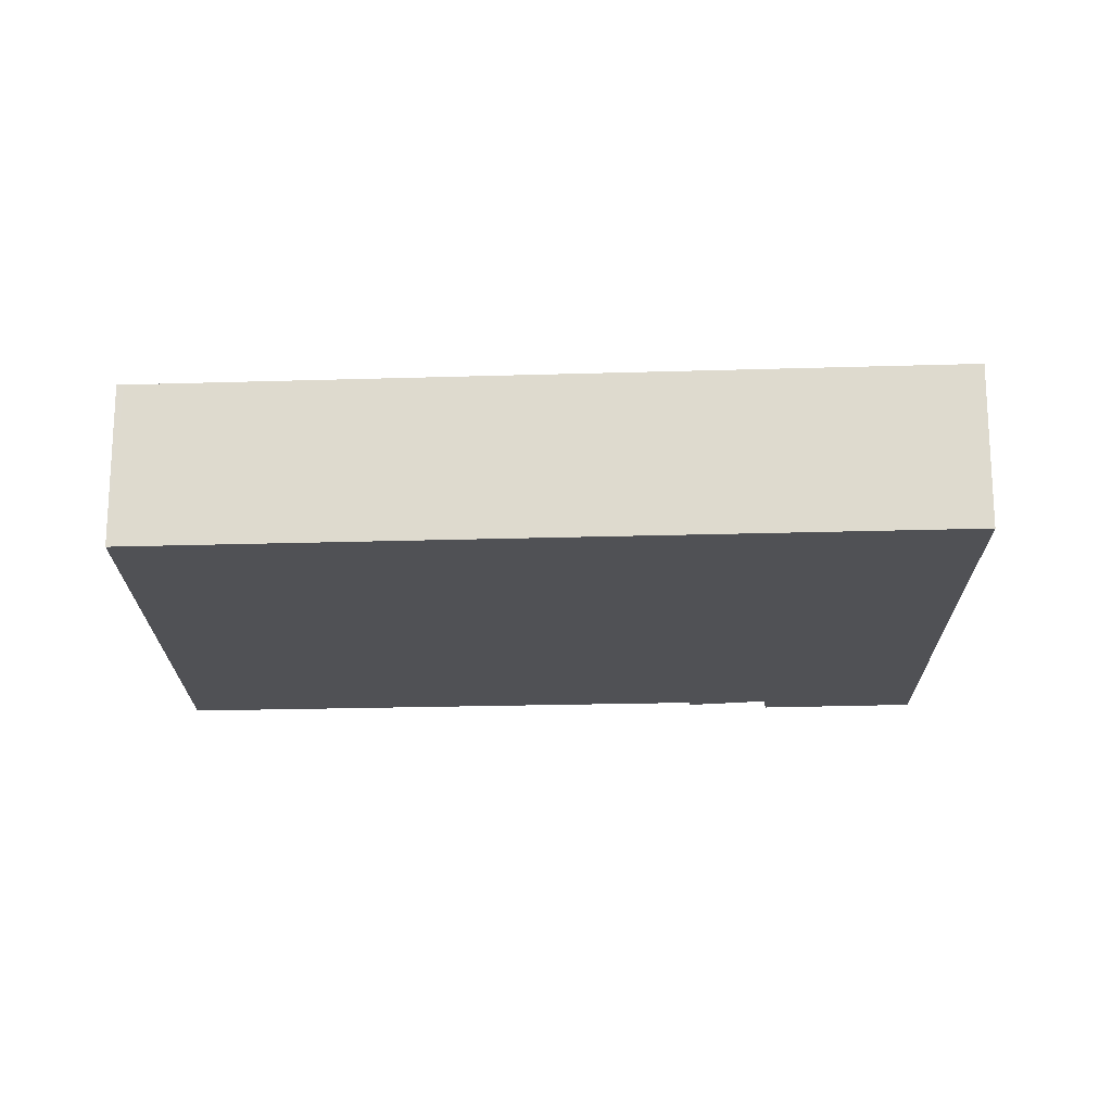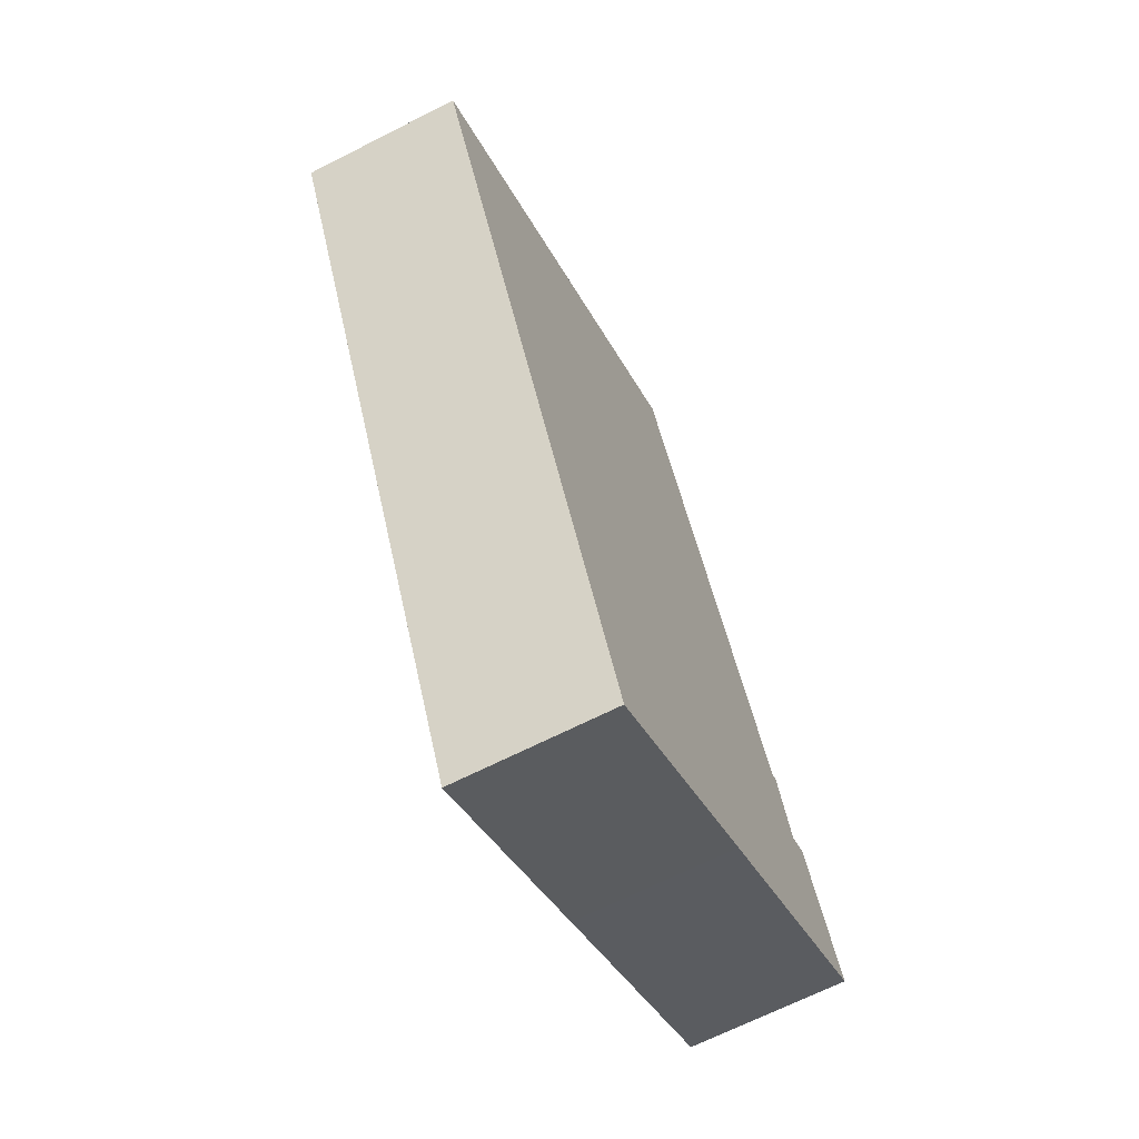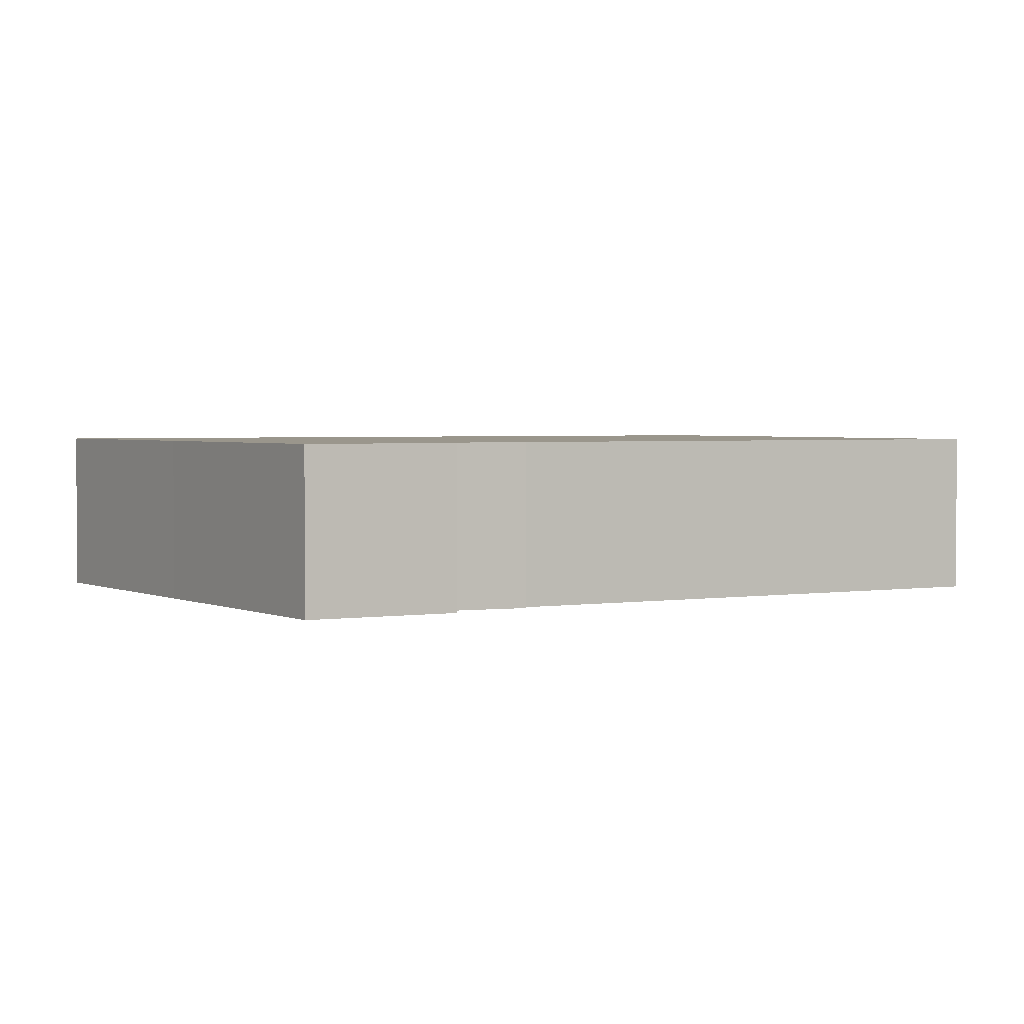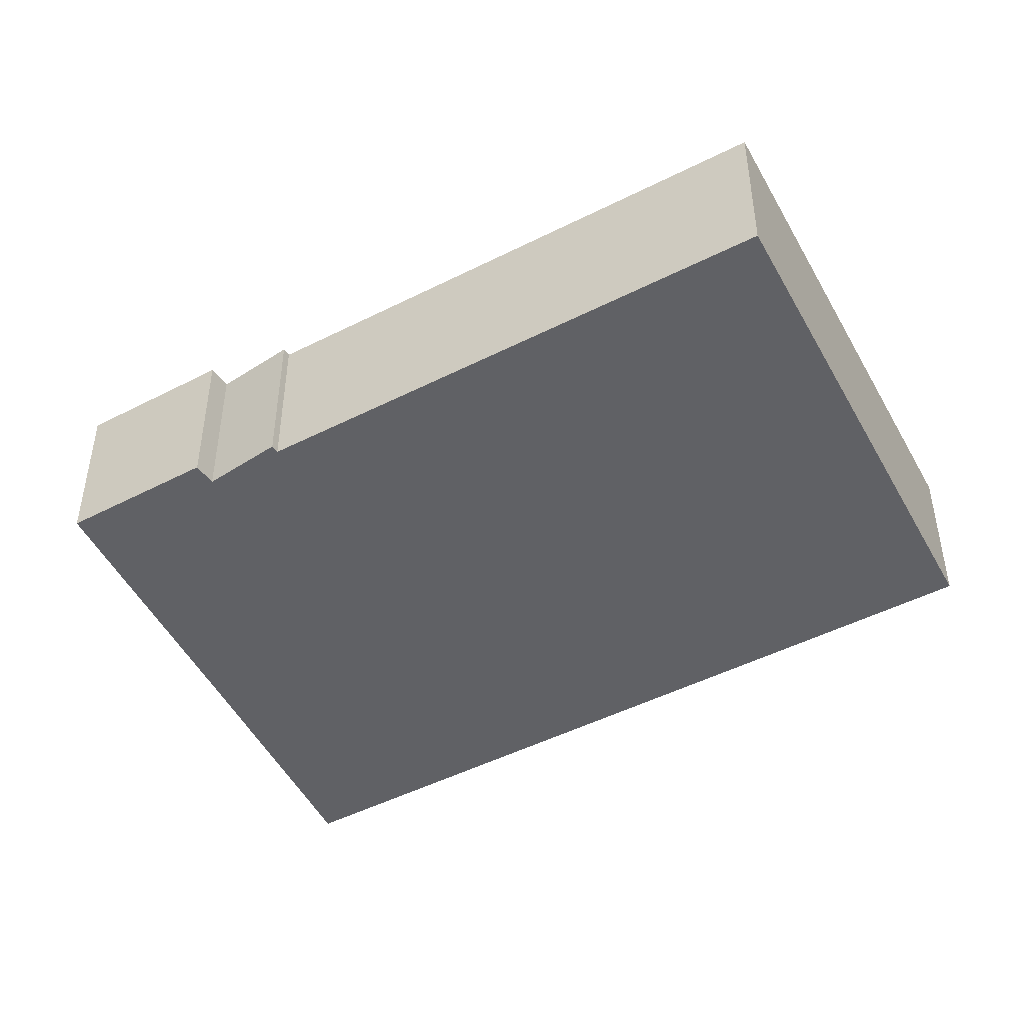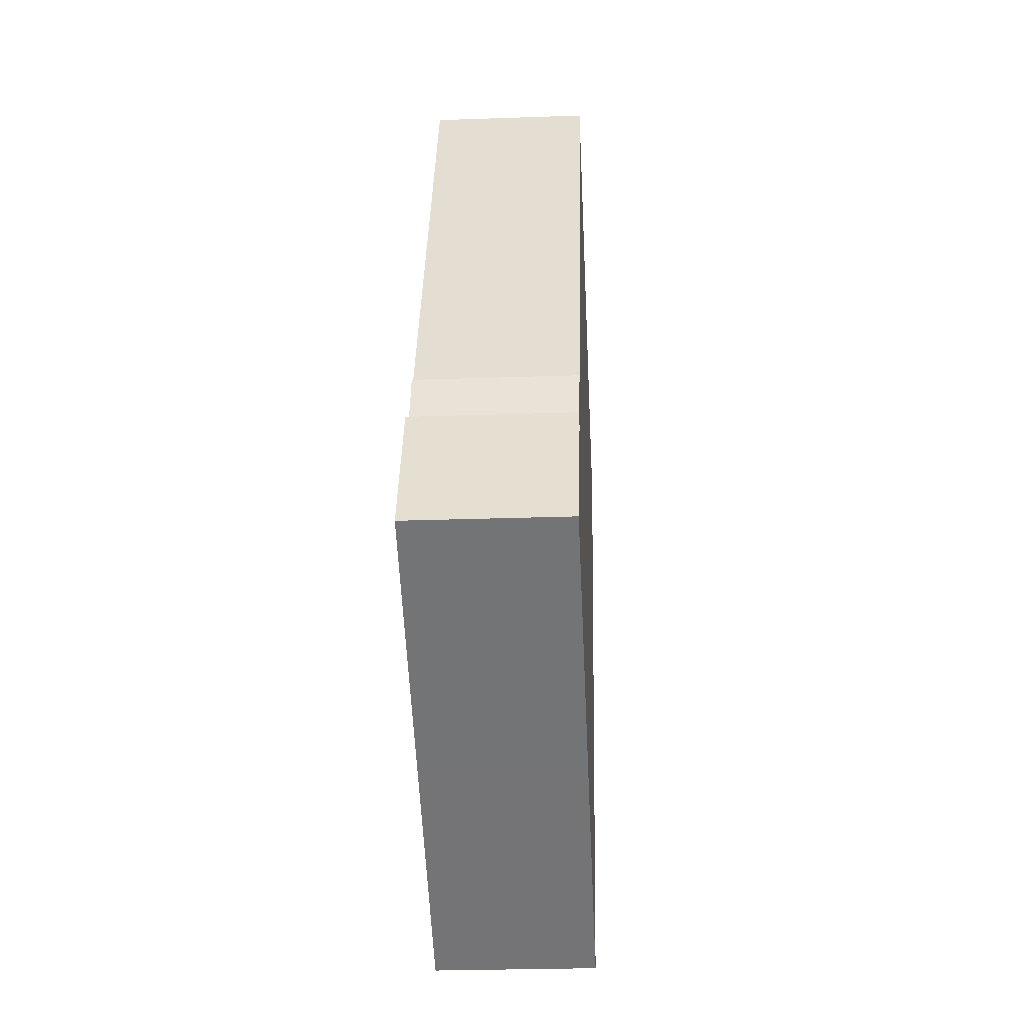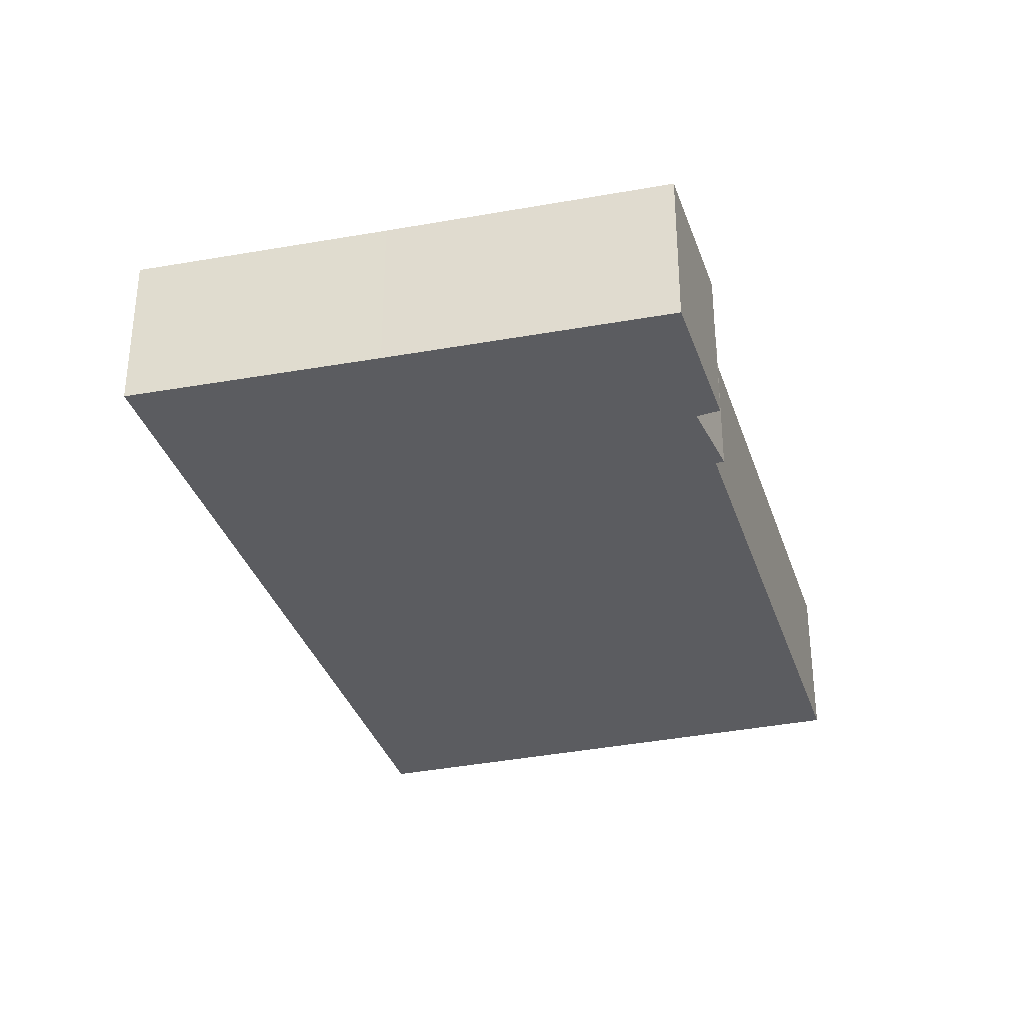
<metadata>
{"format":"obj","ext":"obj","renderer":"f3d","projection":"perspective","resolution":1024,"background":"white","views":[{"elev":-20.2,"azim":119.0,"up":"+Y"},{"elev":-66.7,"azim":117.1,"up":"+Z"},{"elev":2.5,"azim":-93.5,"up":"+Y"},{"elev":-47.8,"azim":-34.6,"up":"+Y"},{"elev":-26.9,"azim":-86.9,"up":"+Z"},{"elev":-34.9,"azim":-137.2,"up":"+Y"}]}
</metadata>
<code>
v  2.348 5.72 5.016
v  8.904 5.72 -5.003
v  0 5.72 3.502e-16
v  16.87 5.72 -9.531
v  3.151 5.72 4.706
v  29.08 5.72 15.93
v  4.392 5.72 7.334
v  4.109 5.72 7.45
v  12.8 5.72 24.78
v  21.69 5.72 20.11
v  29.2 5.72 16.17
v  2.348 -3.071e-16 5.016
v  3.151 -2.882e-16 4.706
v  4.109 -4.562e-16 7.45
v  4.392 -4.491e-16 7.334
v  12.8 -1.517e-15 24.78
v  0 0 0
v  21.69 -1.231e-15 20.11
v  29.2 -9.9e-16 16.17
v  16.87 5.836e-16 -9.531
v  29.08 -9.756e-16 15.93
v  8.904 3.063e-16 -5.003
g defaultobject
f 1 2 3
f 2 1 4
f 4 1 5
f 4 5 6
f 6 5 7
f 7 5 8
f 6 7 9
f 6 9 10
f 6 10 11
f 12 5 1
f 5 12 13
f 14 7 8
f 7 14 15
f 13 8 5
f 8 13 14
f 15 9 7
f 9 15 16
f 17 1 3
f 1 17 12
f 16 10 9
f 10 16 18
f 10 18 11
f 11 18 19
f 19 6 11
f 6 19 4
f 4 19 20
f 20 19 21
f 20 2 4
f 2 20 22
f 2 22 3
f 3 22 17
f 18 21 19
f 21 18 20
f 20 18 16
f 20 16 15
f 20 15 14
f 20 14 13
f 20 13 12
f 20 12 22
f 22 12 17

</code>
